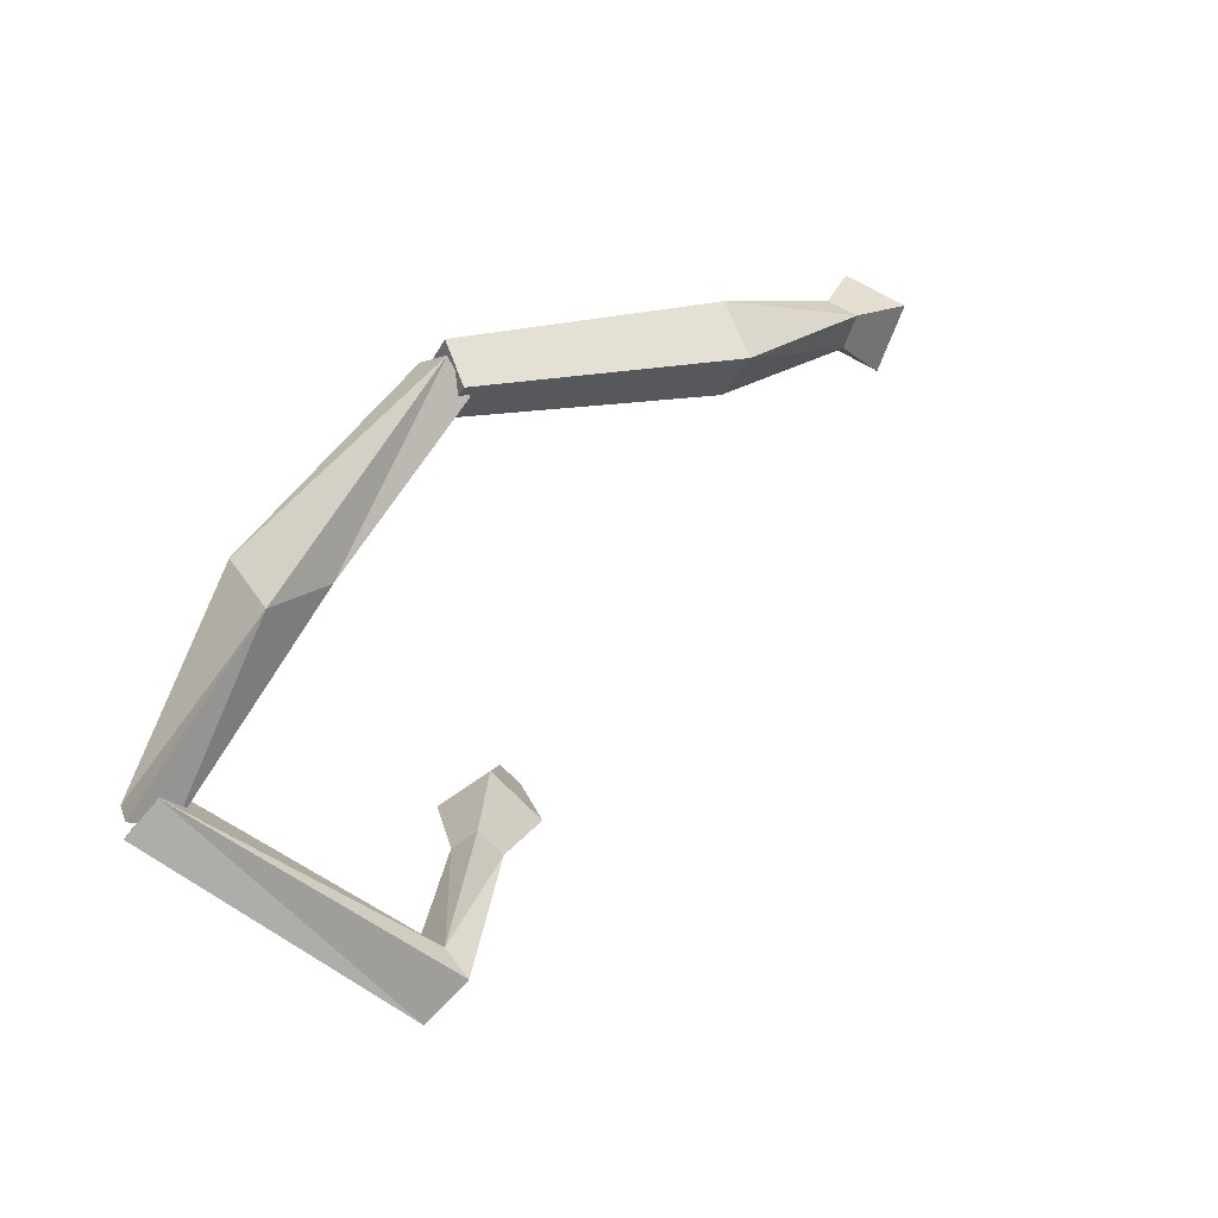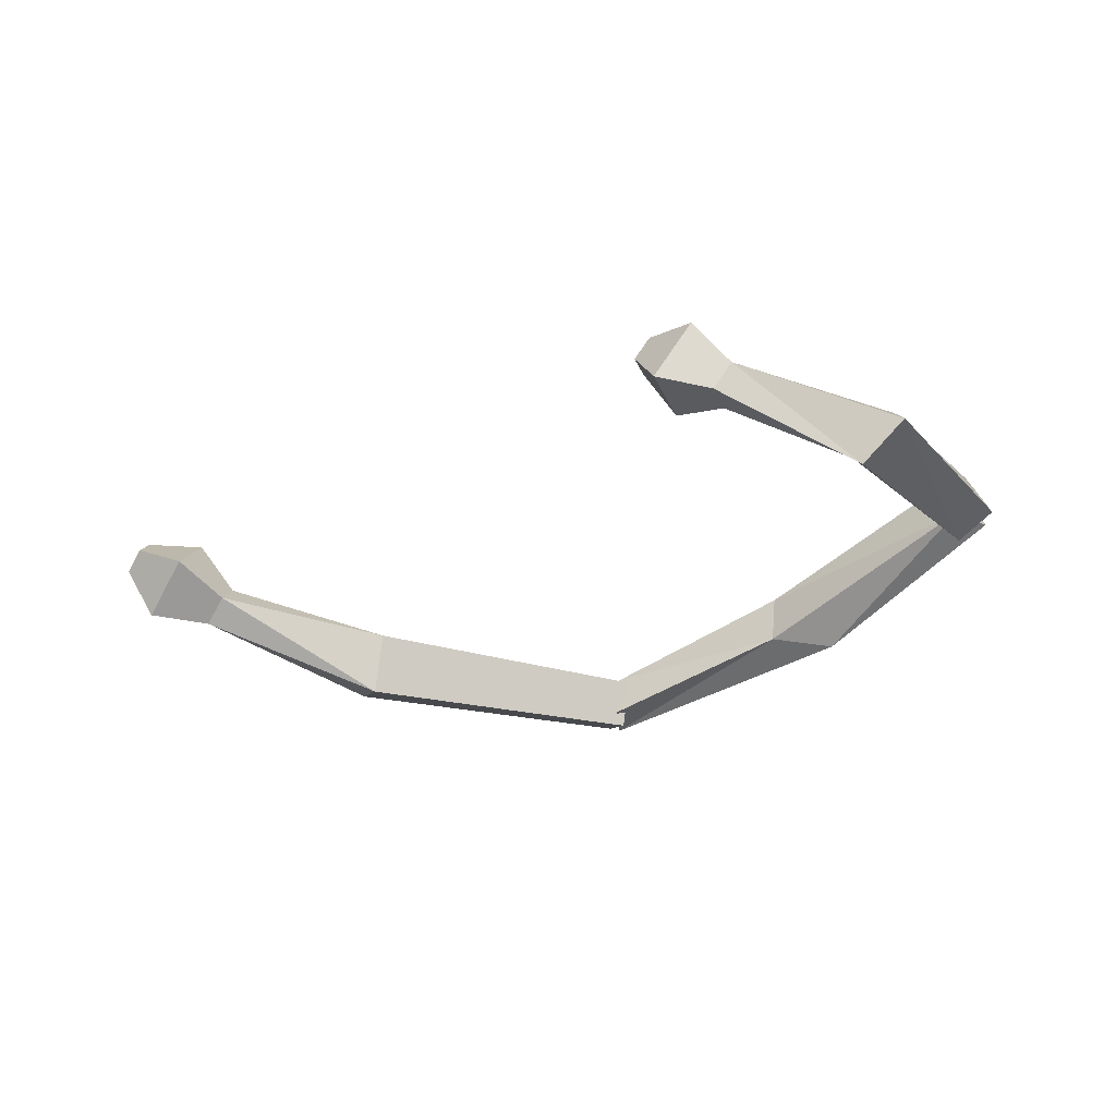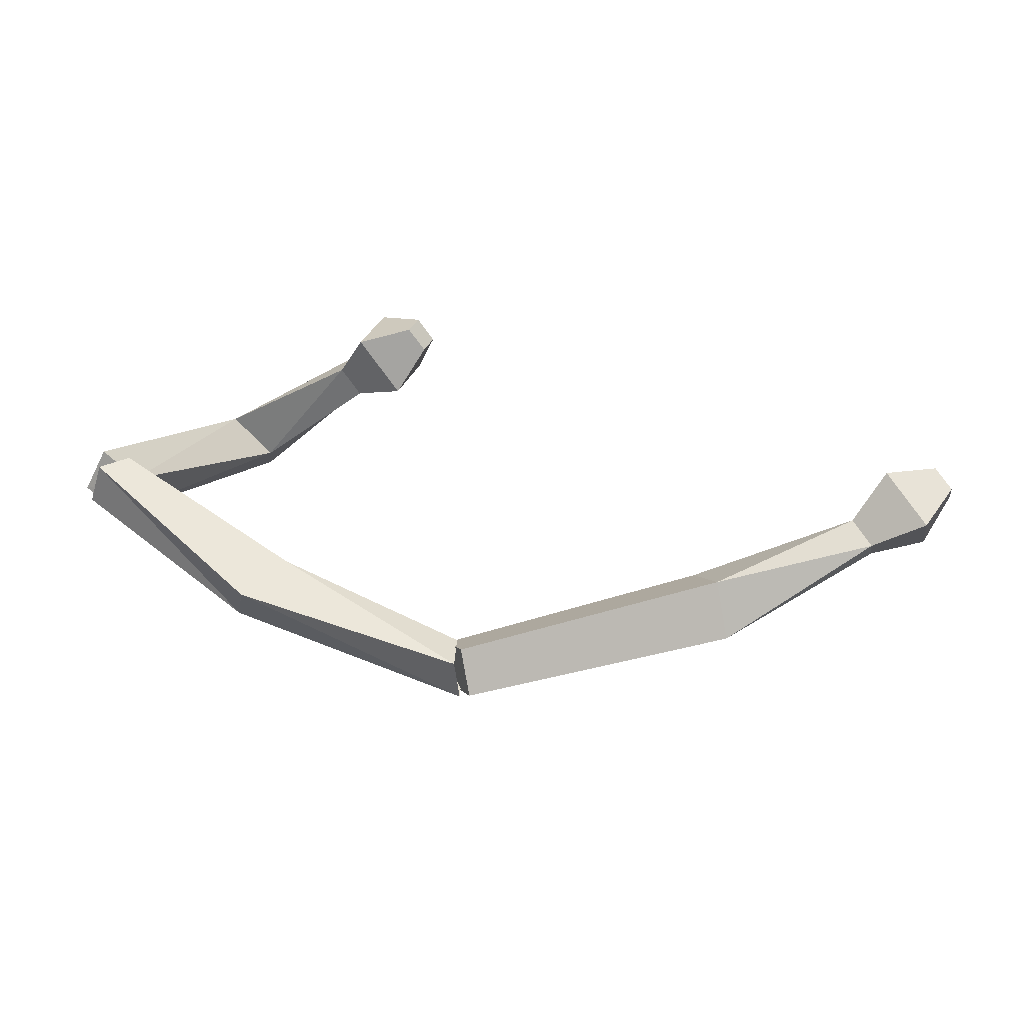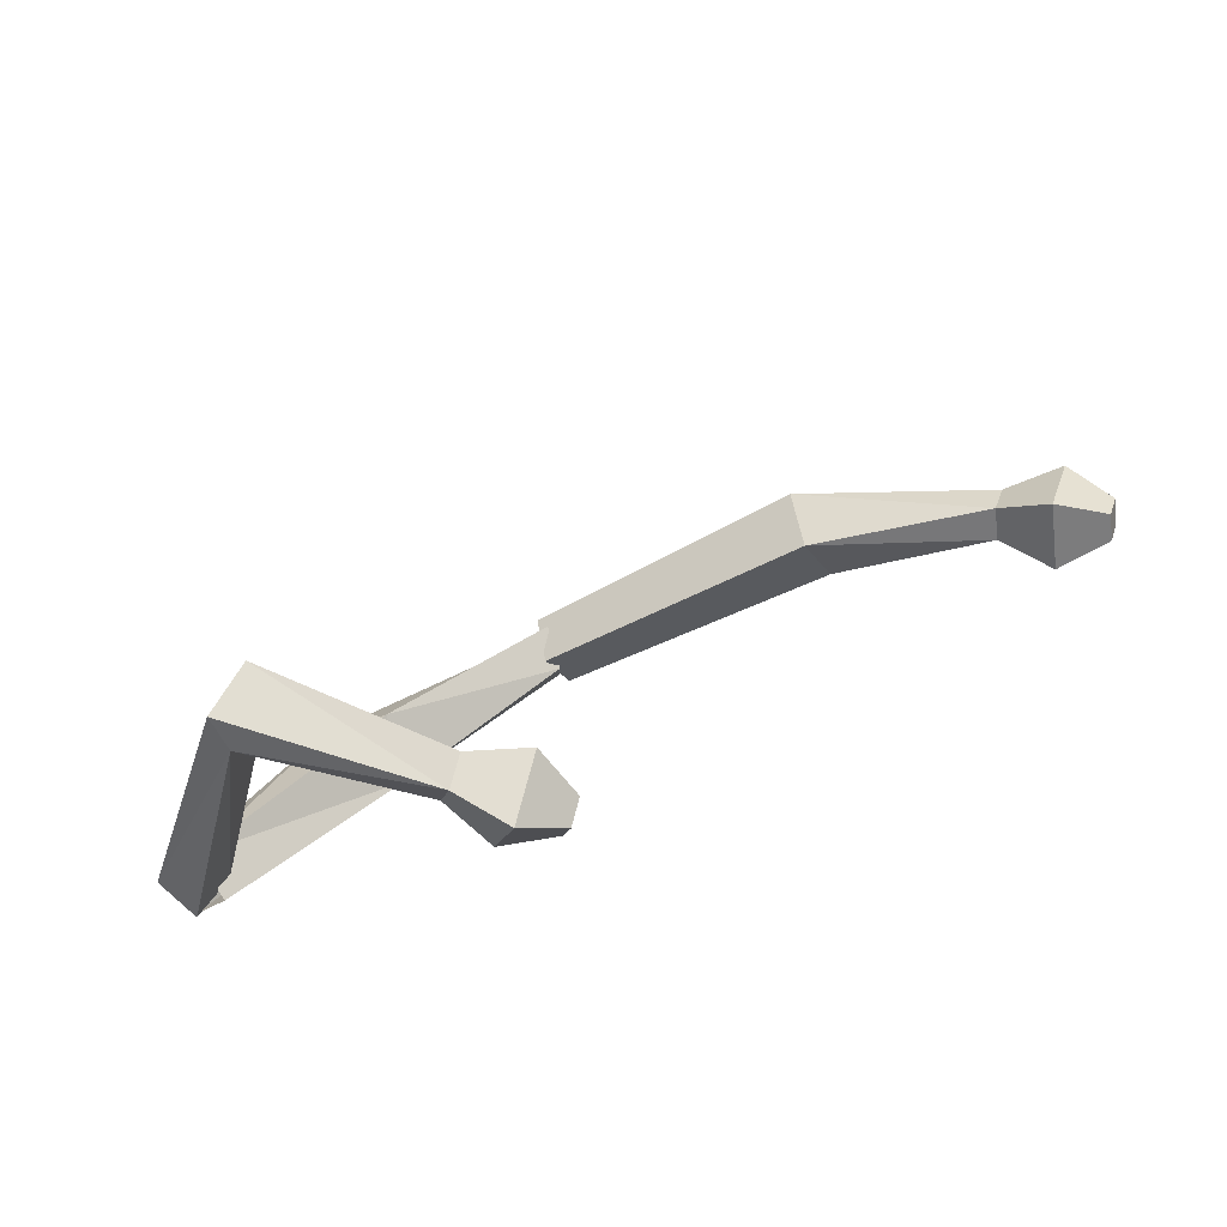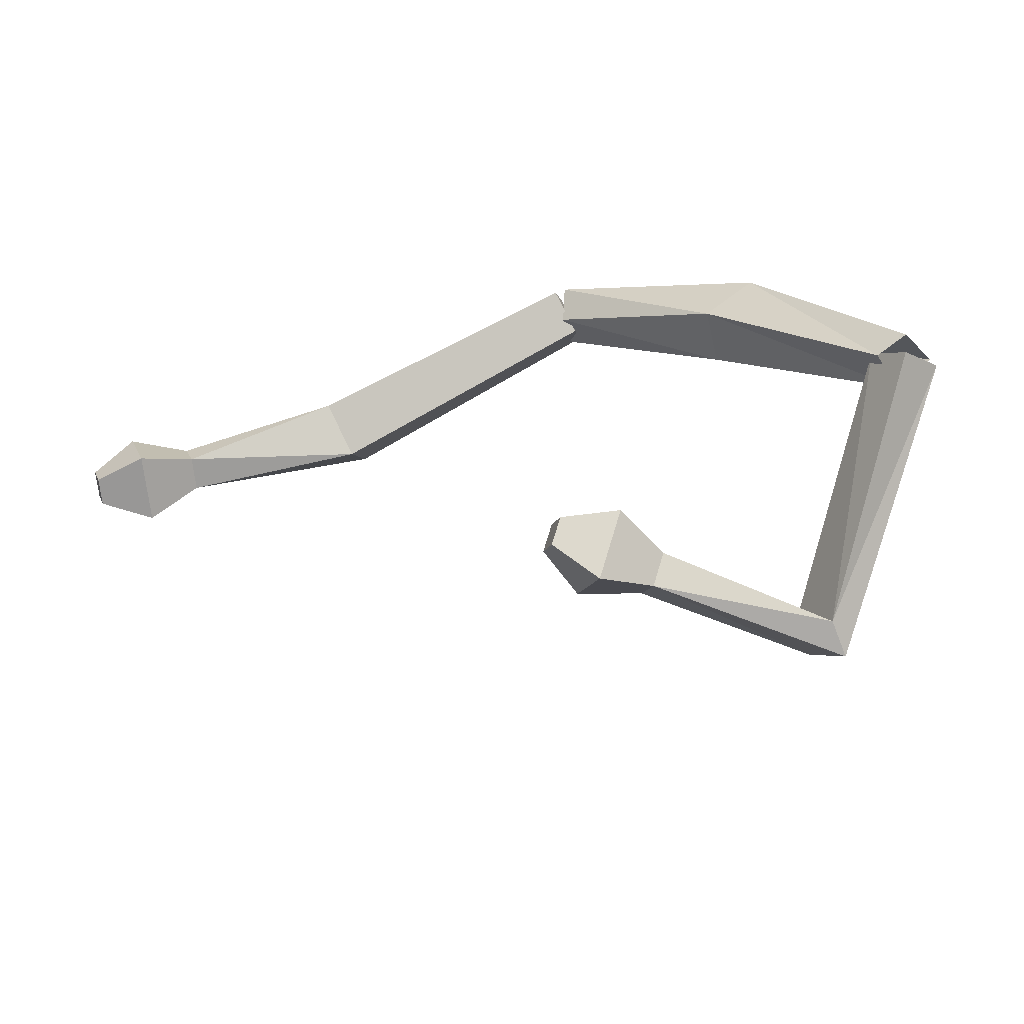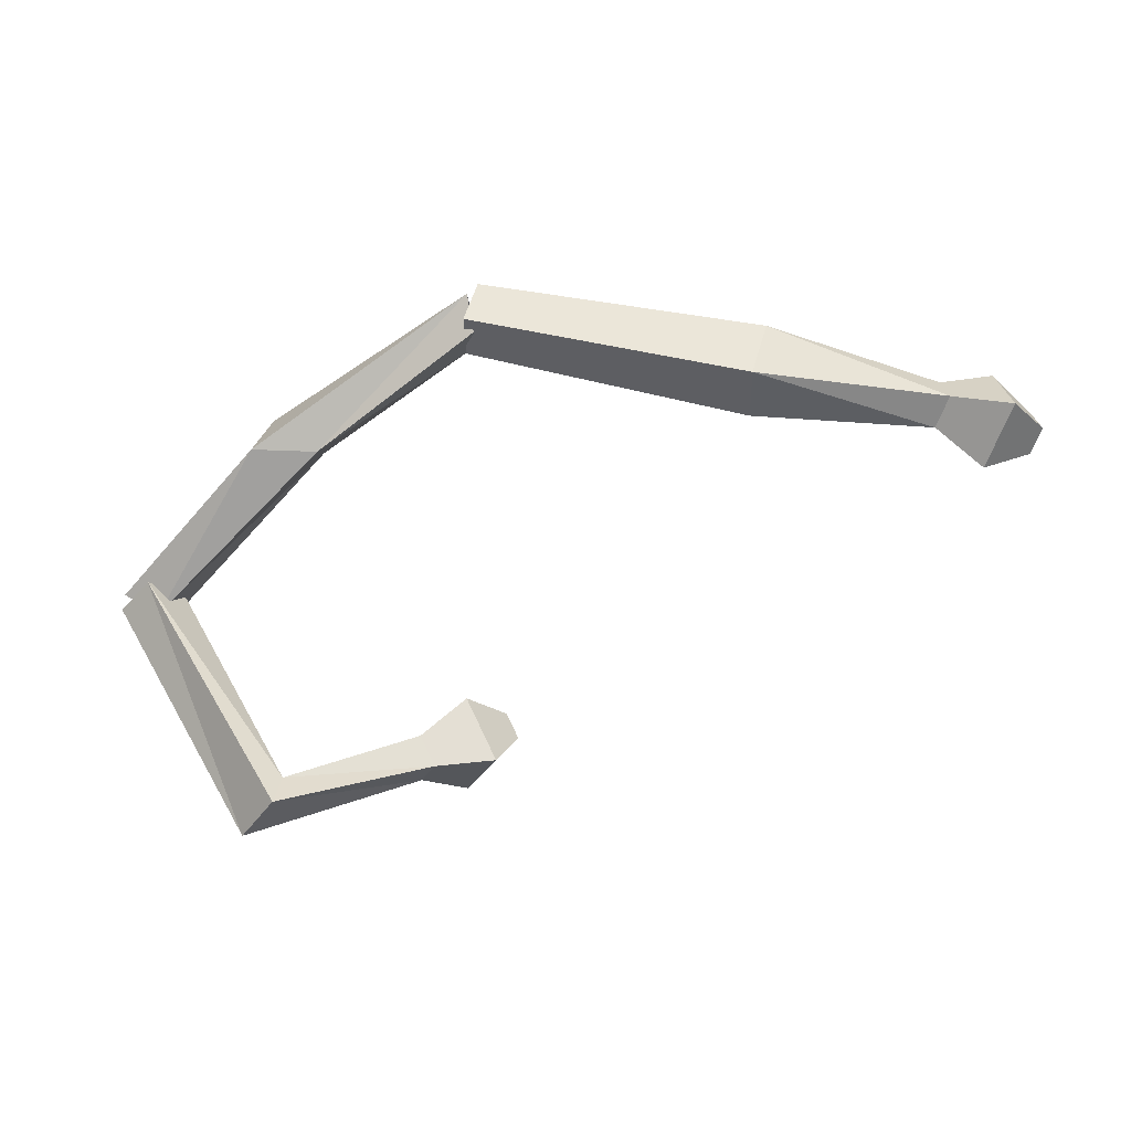
<metadata>
{"format":"obj","ext":"obj","renderer":"f3d","projection":"perspective","resolution":1024,"background":"white","views":[{"elev":31.2,"azim":-39.9,"up":"+Z"},{"elev":-64.9,"azim":172.6,"up":"+Y"},{"elev":61.8,"azim":-11.0,"up":"+Y"},{"elev":-68.5,"azim":19.8,"up":"+Z"},{"elev":-58.8,"azim":-161.9,"up":"+Z"},{"elev":16.3,"azim":4.2,"up":"+Z"}]}
</metadata>
<code>
o Cube
v -1.262 0.08262 -1.685
v -1.578 0.1899 -2.044
v -1.819 -0.1786 -1.661
v -1.422 -0.309 -1.817
v -1.533 -0.2857 -1.479
v -1.859 -0.1778 -1.826
v -1.636 0.2569 -1.811
v -1.307 0.1732 -1.918
v 2.4 -0.2716 -3.137
v 2.261 -0.1255 -2.916
v 2.121 0.0462 -3.118
v 2.261 -0.09988 -3.338
v 0.1729 -2.383 -3.065
v 0.2007 -1.992 -2.966
v -0.1626 -1.789 -3.428
v -0.1904 -2.18 -3.527
v 2.22 -0.843 -3.171
v 1.53 -0.05708 -3.124
v 1.875 -0.4817 -2.625
v 1.875 -0.4184 -3.67
v 1.43 -0.855 -2.916
v 1.43 -0.8241 -3.426
v 1.599 -1.031 -3.183
v 1.262 -0.6478 -3.16
v 1.86 0.01815 0.9662
v 1.965 0.4243 1.258
v 1.879 -0.0324 1.597
v 1.97 -0.2342 1.239
v 1.87 -0.282 1.38
v 1.975 0.1241 1.672
v 1.867 0.3732 1.387
v 1.959 0.1715 1.029
v 0.3419 -0.3515 -0.01113
v -0.3495 -0.3495 -0.000446
v 0.2877 0.3165 -0.1863
v -0.2507 0.3743 0.1429
v 7.773 0.02441 0.2742
v 7.664 0.05532 -0.002887
v 7.604 0.3431 0.05294
v 7.713 0.3122 0.33
v 4.793 -0.8421 0.9871
v 4.78 -0.4621 0.4634
v 4.913 0.052 0.8333
v 4.926 -0.328 1.357
v 7.432 -0.3409 0.6059
v 7.013 0.4474 0.05859
v 7.162 -0.2645 -0.07948
v 7.282 0.3709 0.744
v 6.655 -0.2526 0.326
v 6.713 0.05757 0.7279
v 6.786 -0.2899 0.6606
v 6.582 0.09488 0.3934
f 34 3 4
f 8 7 36
f 34 36 7
f 35 33 4
f 6 5 1
f 12 11 10
f 17 9 10
f 20 18 11
f 17 20 12
f 19 10 11
f 1 14 15
f 5 6 16
f 6 2 15
f 5 13 14
f 21 19 18
f 23 22 20
f 24 18 20
f 23 17 19
f 14 13 23
f 15 24 22
f 13 16 22
f 14 21 24
f 33 28 27
f 35 36 31
f 27 31 36
f 32 28 33
f 26 25 29
f 40 37 38
f 47 38 37
f 48 40 39
f 37 40 48
f 39 38 47
f 43 42 25
f 41 44 30
f 30 44 43
f 42 41 29
f 52 46 47
f 51 45 48
f 50 48 46
f 47 45 51
f 49 51 41
f 50 52 43
f 51 50 44
f 52 49 42
f 33 34 4
f 35 8 36
f 3 34 7
f 8 35 4
f 2 6 1
f 9 12 10
f 19 17 10
f 12 20 11
f 9 17 12
f 18 19 11
f 2 1 15
f 13 5 16
f 16 6 15
f 1 5 14
f 24 21 18
f 17 23 20
f 22 24 20
f 21 23 19
f 21 14 23
f 16 15 22
f 23 13 22
f 15 14 24
f 34 33 27
f 32 35 31
f 34 27 36
f 35 32 33
f 30 26 29
f 39 40 38
f 45 47 37
f 46 48 39
f 45 37 48
f 46 39 47
f 26 43 25
f 29 41 30
f 26 30 43
f 25 42 29
f 49 52 47
f 50 51 48
f 52 50 46
f 49 47 51
f 42 49 41
f 44 50 43
f 41 51 44
f 43 52 42

</code>
